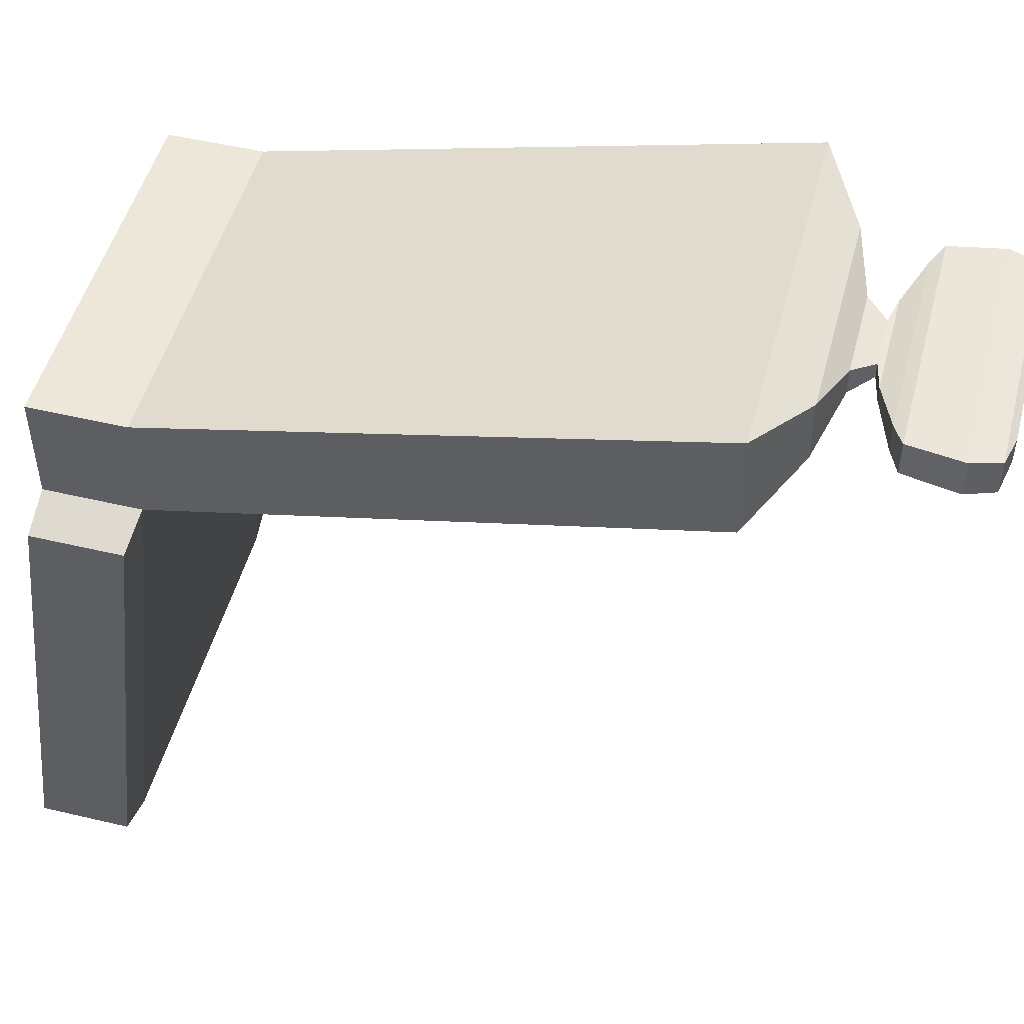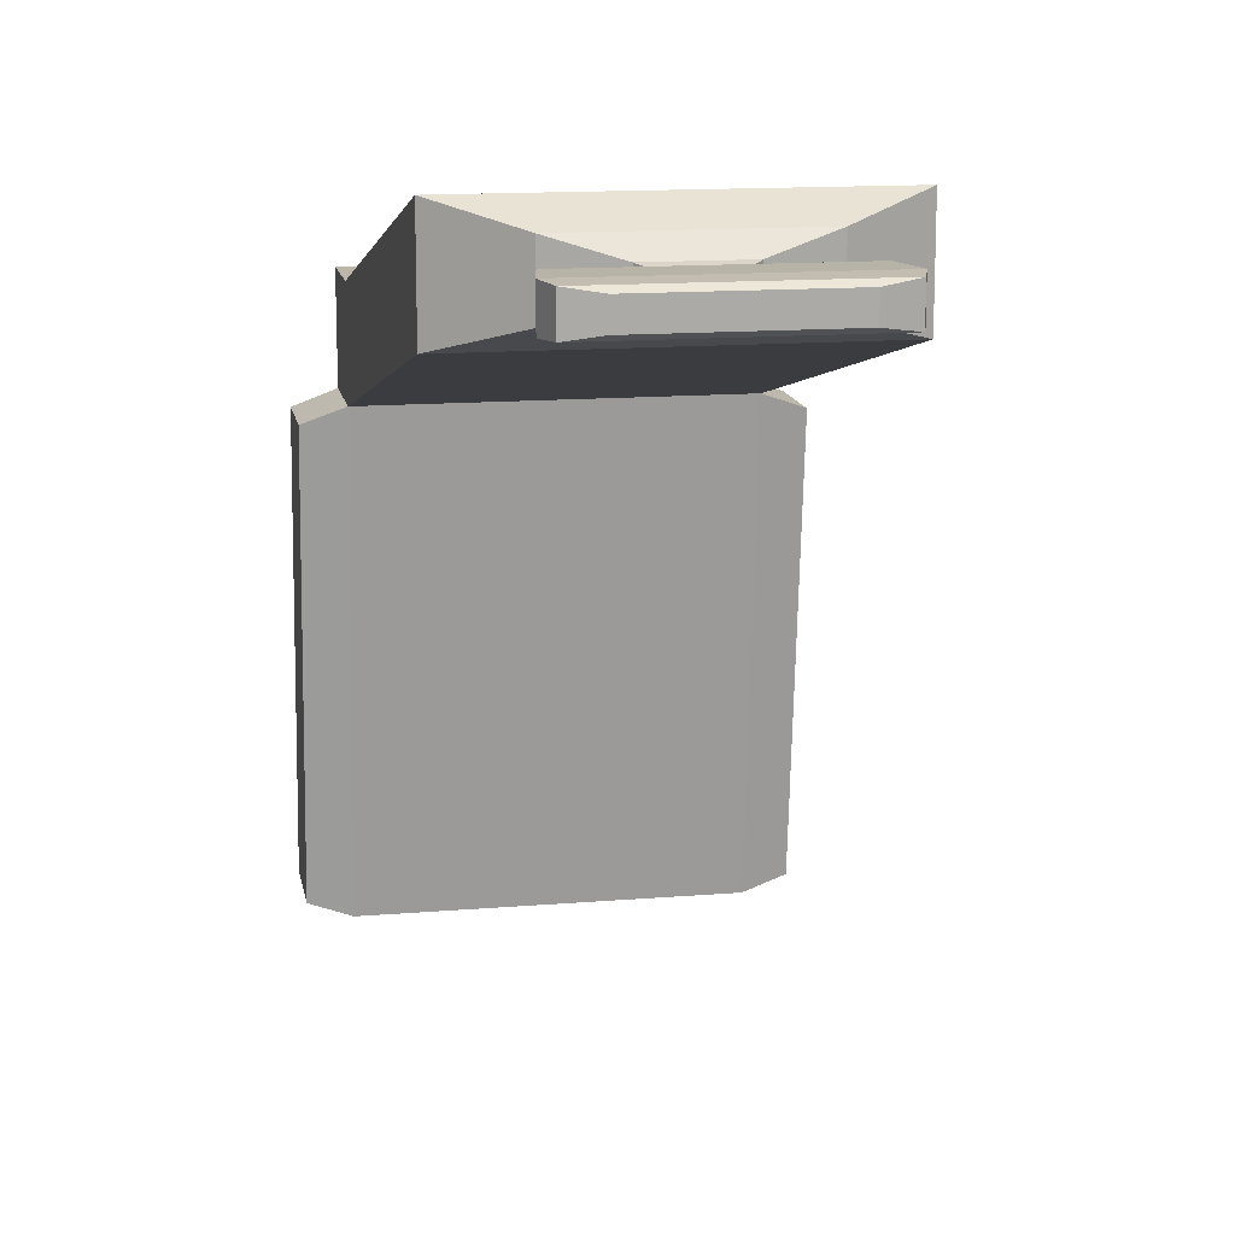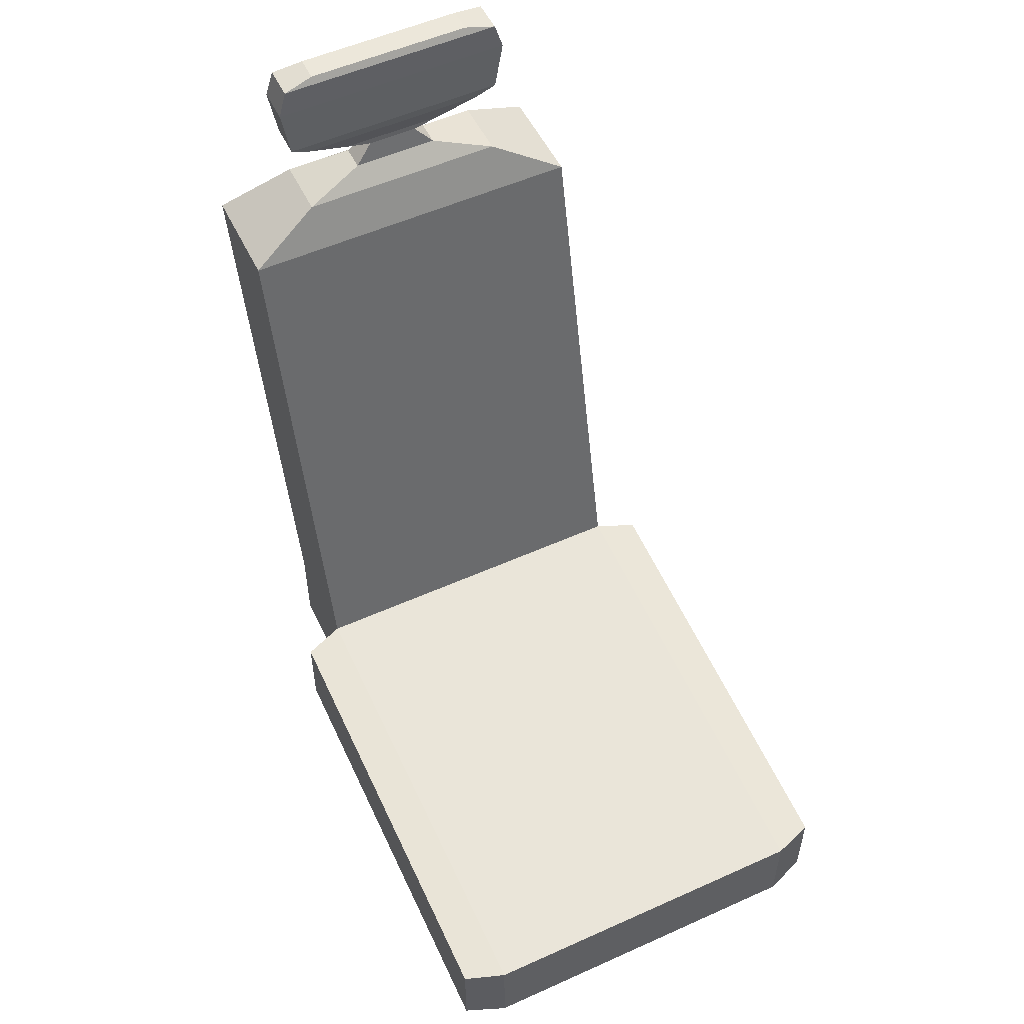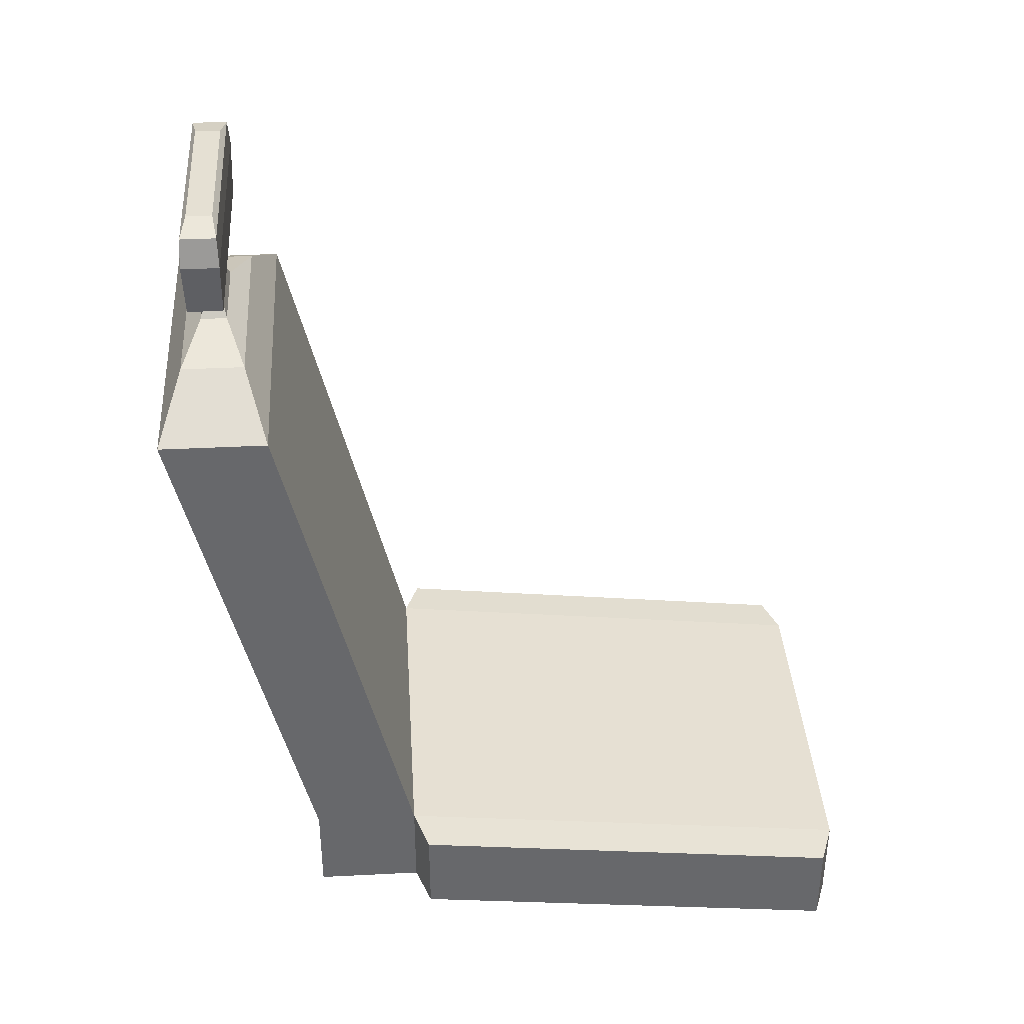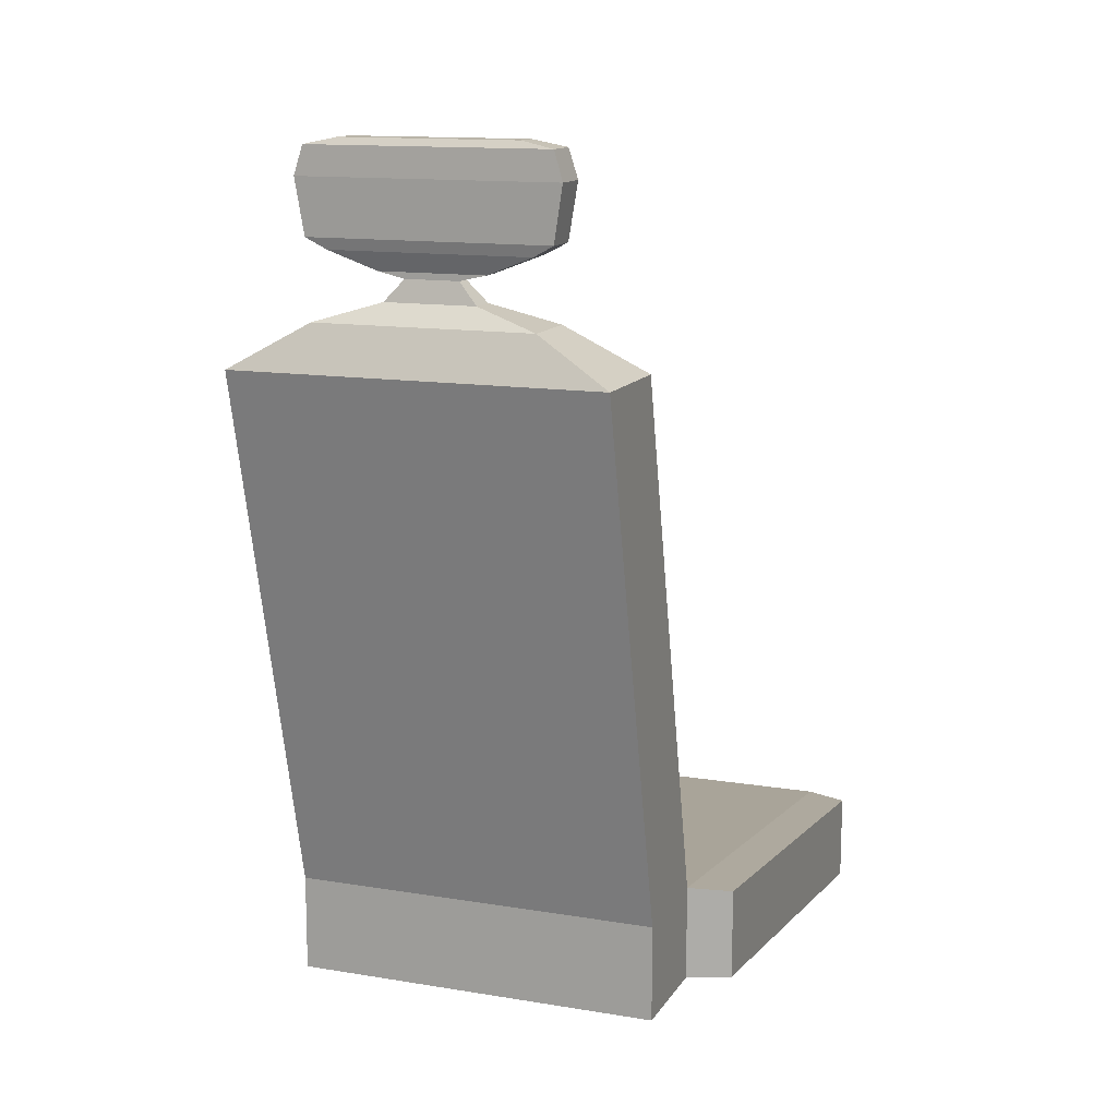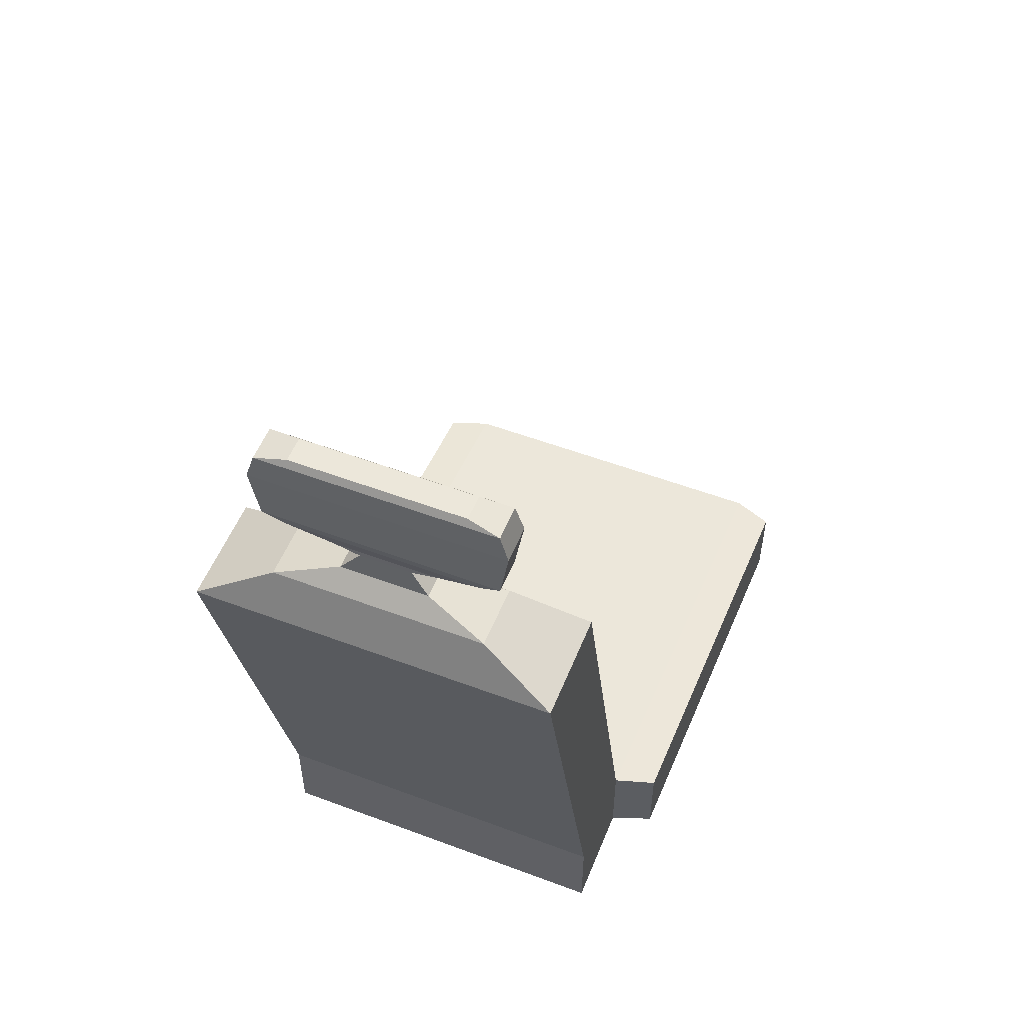
<metadata>
{"format":"obj","ext":"obj","renderer":"f3d","projection":"perspective","resolution":1024,"background":"white","views":[{"elev":49.6,"azim":104.7,"up":"+Z"},{"elev":14.1,"azim":169.6,"up":"+Z"},{"elev":53.8,"azim":154.4,"up":"+Y"},{"elev":37.9,"azim":86.3,"up":"+Y"},{"elev":13.2,"azim":20.7,"up":"+Y"},{"elev":54.0,"azim":21.8,"up":"+Y"}]}
</metadata>
<code>
o Cube.009_Cube.010
v -0.1305 -0.1891 -1.592
v -0.1305 0.1891 -1.5
v -0.1305 -0.1891 -1.669
v -0.1305 0.1891 -1.577
v 0.1305 -0.1891 -1.592
v 0.1305 0.1891 -1.5
v 0.1305 -0.1891 -1.669
v 0.1305 0.1891 -1.577
v -0.07682 0.22 -1.516
v -0.07682 0.22 -1.561
v 0.07682 0.22 -1.561
v 0.07682 0.22 -1.516
v -0.03194 0.2333 -1.529
v -0.03194 0.2333 -1.548
v 0.03194 0.2333 -1.548
v 0.03194 0.2333 -1.529
v -0.01873 0.2481 -1.533
v -0.01873 0.2481 -1.544
v 0.01873 0.2481 -1.544
v 0.01873 0.2481 -1.533
v -0.03742 0.2523 -1.533
v -0.03742 0.2523 -1.544
v 0.03742 0.2523 -1.544
v 0.03742 0.2523 -1.533
v -0.07012 0.2651 -1.528
v -0.07012 0.2651 -1.549
v 0.07012 0.2651 -1.549
v 0.07012 0.2651 -1.528
v -0.0846 0.2728 -1.526
v -0.0846 0.2728 -1.551
v 0.0846 0.2728 -1.551
v 0.0846 0.2728 -1.526
v -0.09078 0.3111 -1.525
v -0.09078 0.3111 -1.552
v 0.09078 0.3111 -1.552
v 0.09078 0.3111 -1.525
v -0.08472 0.3309 -1.526
v -0.08472 0.3309 -1.551
v 0.08472 0.3309 -1.551
v 0.08472 0.3309 -1.526
v -0.06188 0.3357 -1.529
v -0.06188 0.3357 -1.548
v 0.06188 0.3357 -1.548
v 0.06188 0.3357 -1.529
v -0.1305 -0.2569 -1.669
v -0.1305 -0.2569 -1.592
v 0.1305 -0.2569 -1.669
v 0.1305 -0.2569 -1.592
v 0.1305 -0.2293 -2.016
v -0.1305 -0.2293 -2.016
v 0.1305 -0.2971 -2.016
v -0.1305 -0.2971 -2.016
v -0.161 -0.1915 -1.68
v -0.161 -0.2562 -1.68
v 0.161 -0.2562 -1.68
v 0.161 -0.1915 -1.68
v -0.161 -0.2299 -2.005
v -0.161 -0.2946 -2.005
v 0.161 -0.2946 -2.005
v 0.161 -0.2299 -2.005
f 1 2 4 3
f 3 4 8 7
f 7 8 6 5
f 5 6 2 1
f 1 3 45 46
f 8 4 10 11
f 12 11 15 16
f 6 8 11 12
f 4 2 9 10
f 2 6 12 9
f 14 13 17 18
f 10 9 13 14
f 9 12 16 13
f 11 10 14 15
f 17 20 24 21
f 13 16 20 17
f 15 14 18 19
f 16 15 19 20
f 24 23 27 28
f 19 18 22 23
f 20 19 23 24
f 18 17 21 22
f 25 28 32 29
f 22 21 25 26
f 21 24 28 25
f 23 22 26 27
f 31 30 34 35
f 27 26 30 31
f 28 27 31 32
f 26 25 29 30
f 36 35 39 40
f 32 31 35 36
f 30 29 33 34
f 29 32 36 33
f 37 40 44 41
f 34 33 37 38
f 33 36 40 37
f 35 34 38 39
f 43 42 41 44
f 39 38 42 43
f 40 39 43 44
f 38 37 41 42
f 45 47 48 46
f 7 5 48 47
f 5 1 46 48
f 45 3 53 54
f 50 49 51 52
f 49 7 56 60
f 47 45 52 51
f 3 7 49 50
f 54 53 57 58
f 56 55 59 60
f 52 45 54 58
f 51 49 60 59
f 7 47 55 56
f 47 51 59 55
f 3 50 57 53
f 50 52 58 57

</code>
